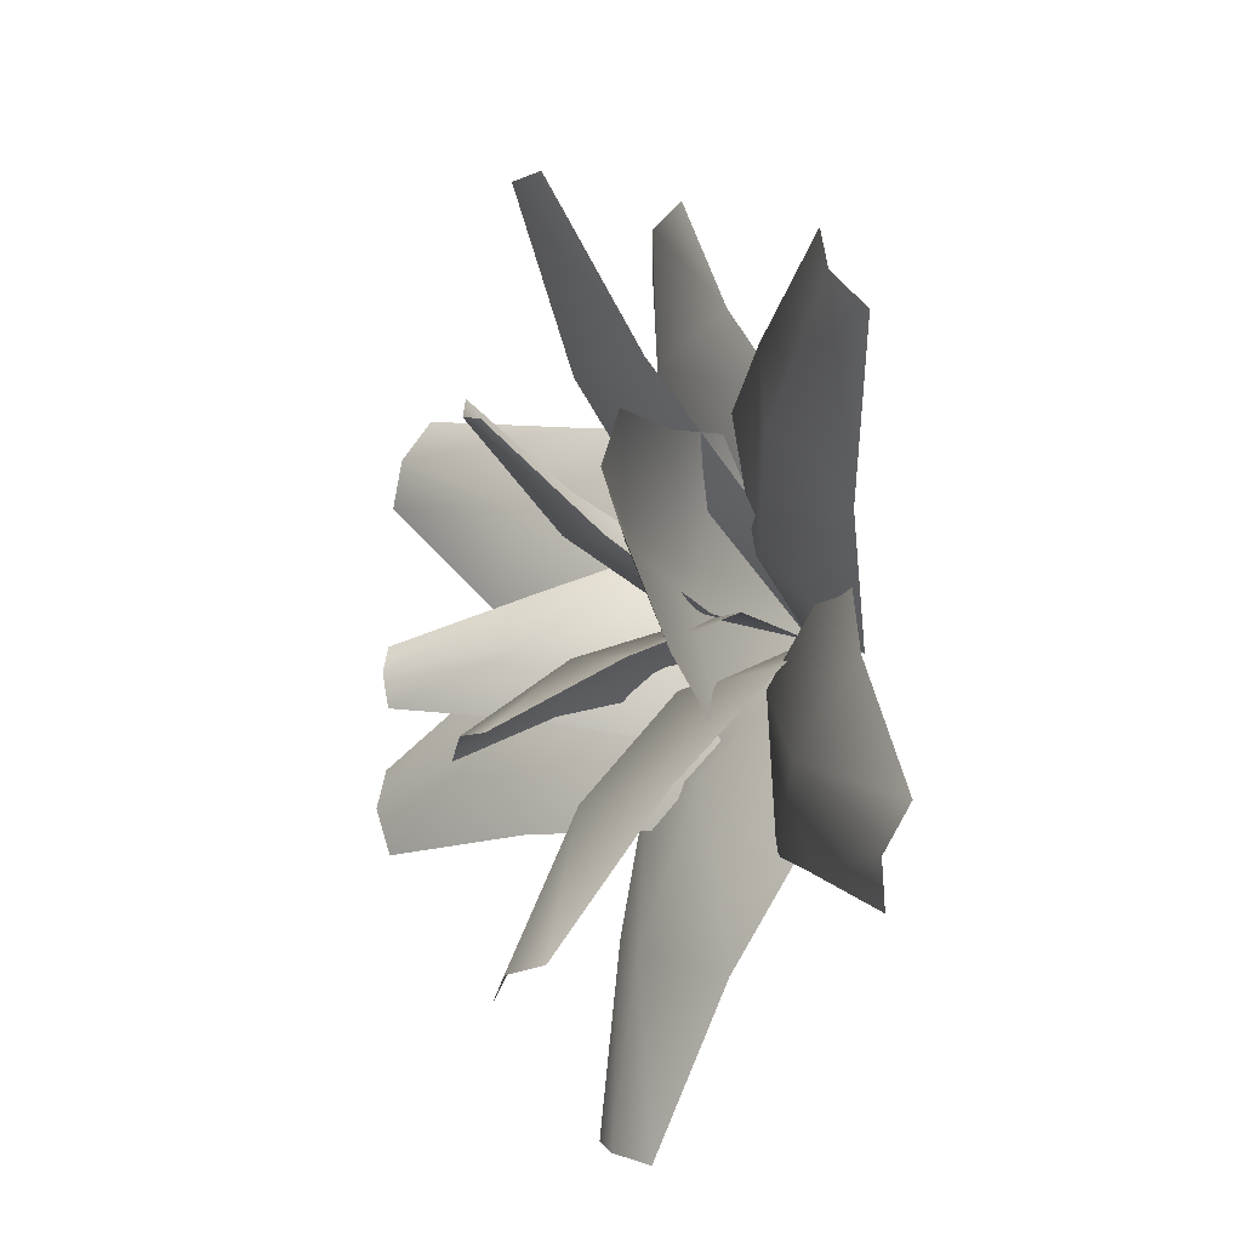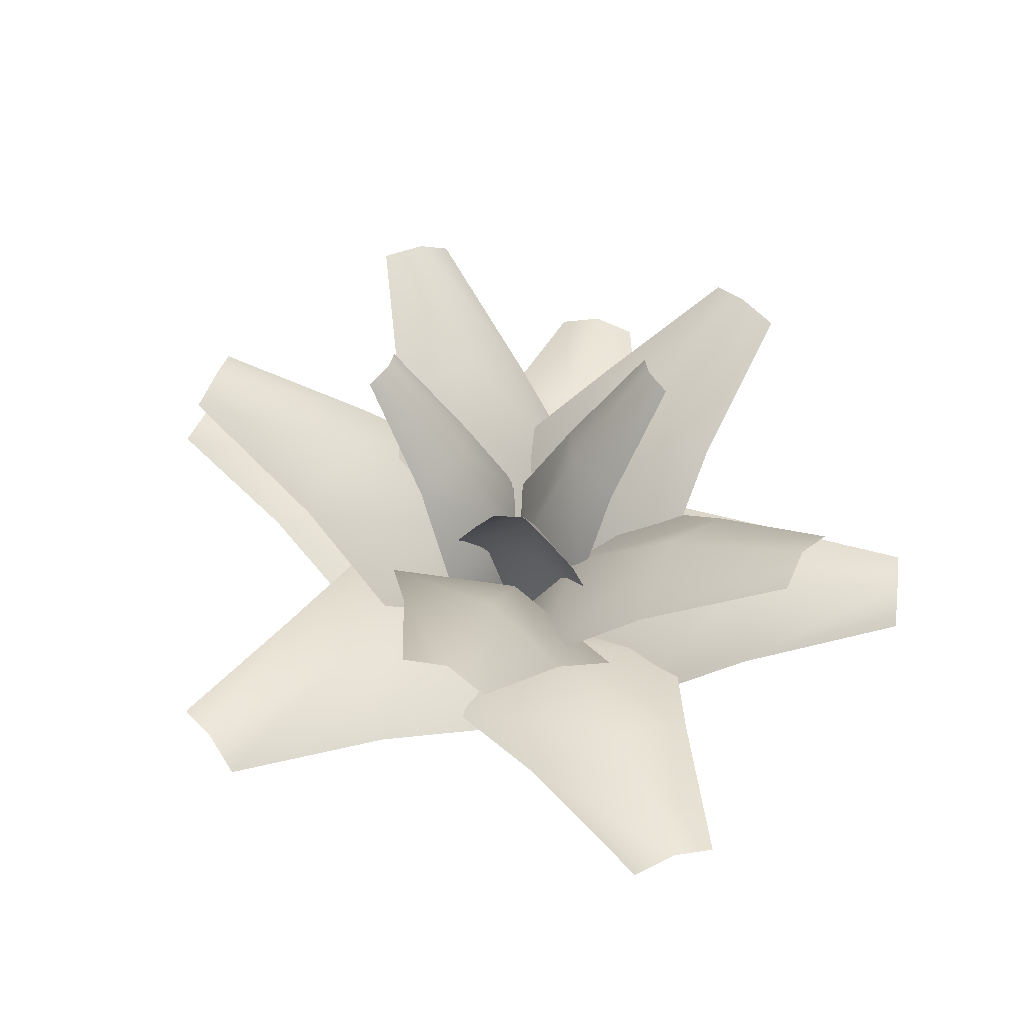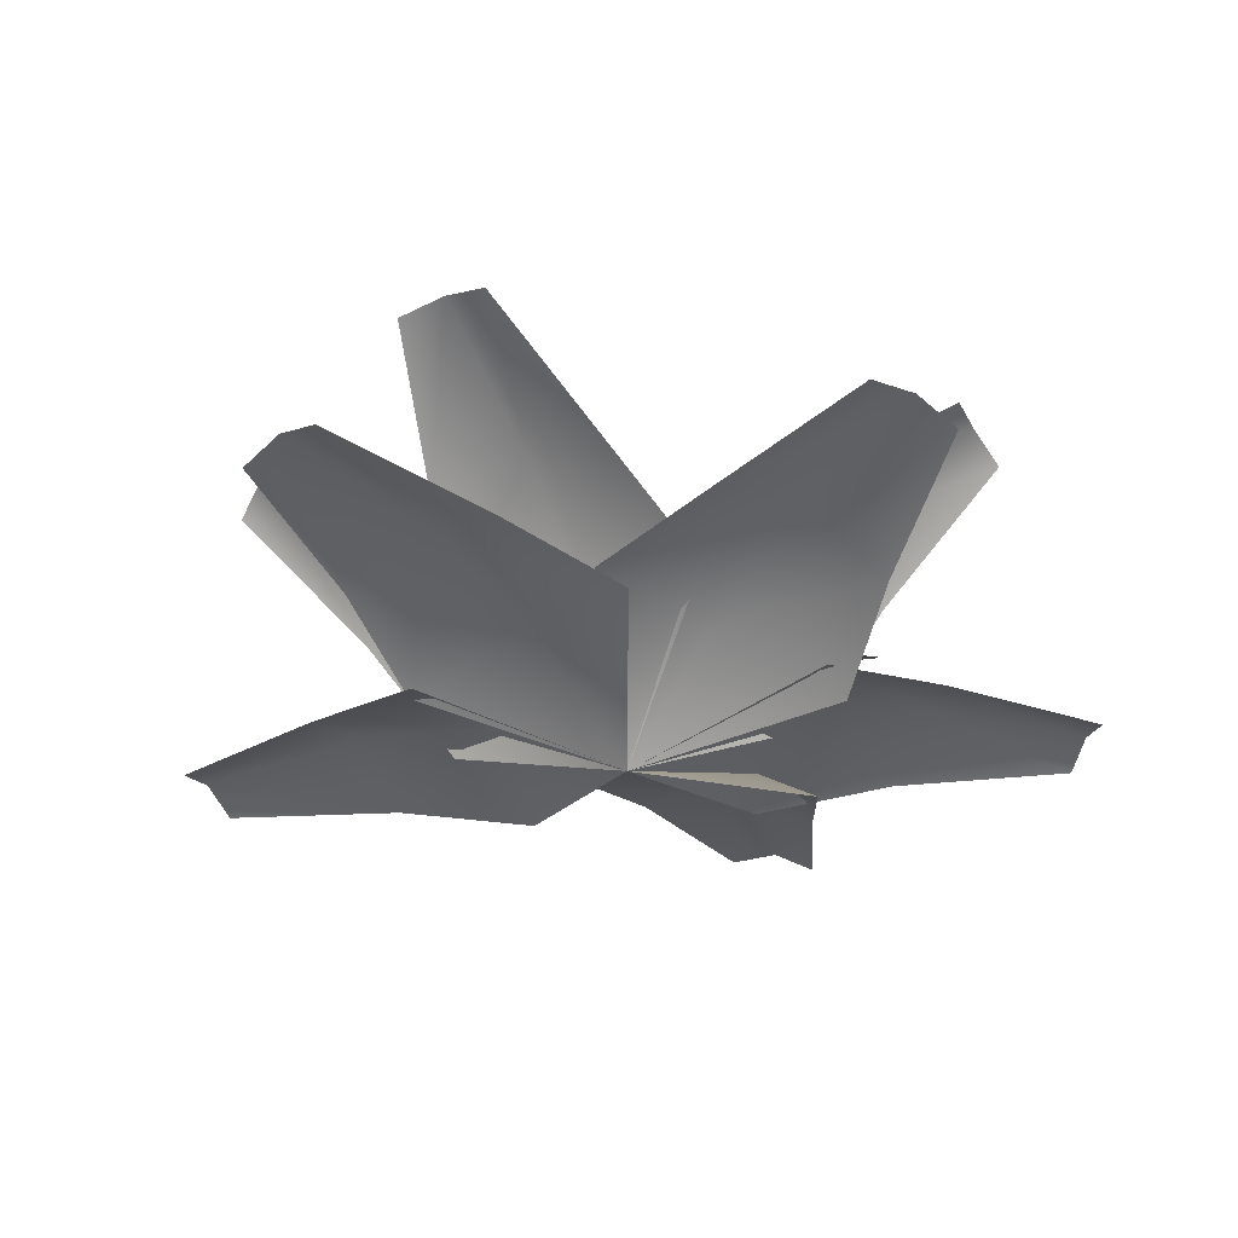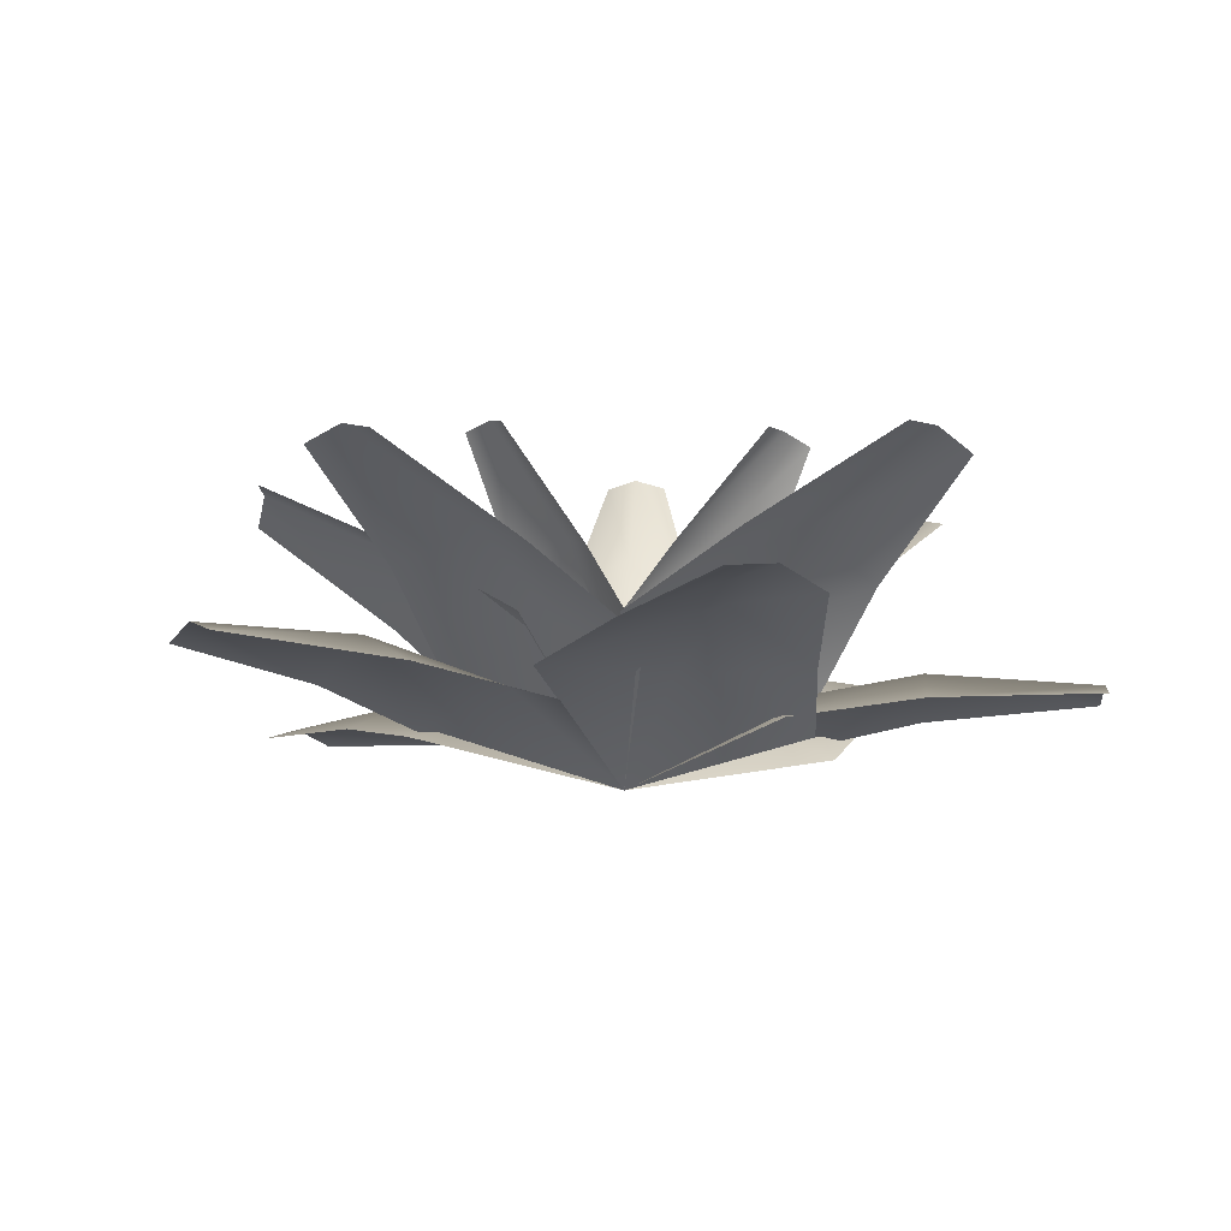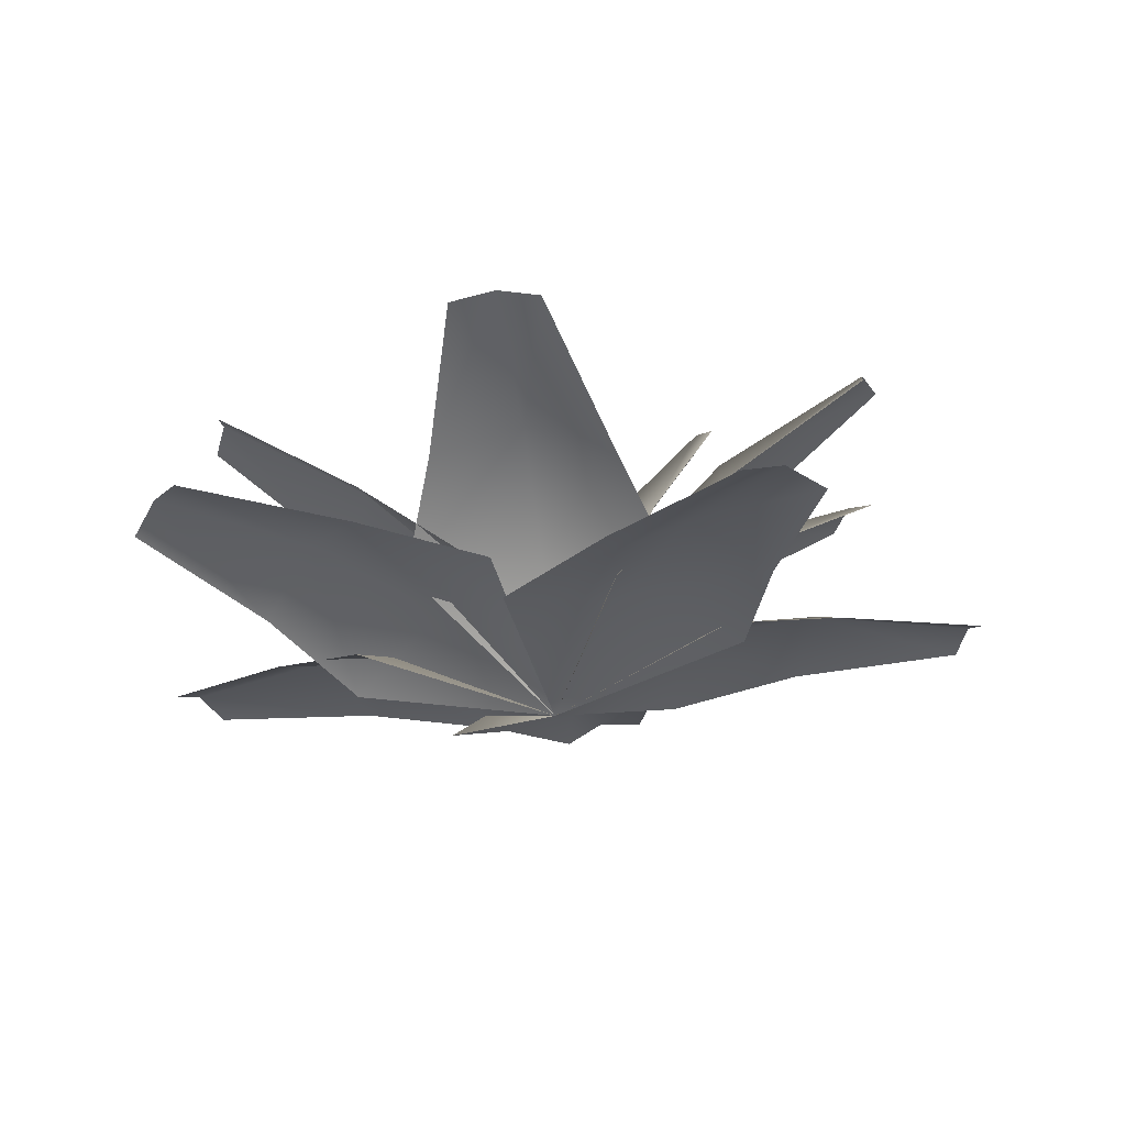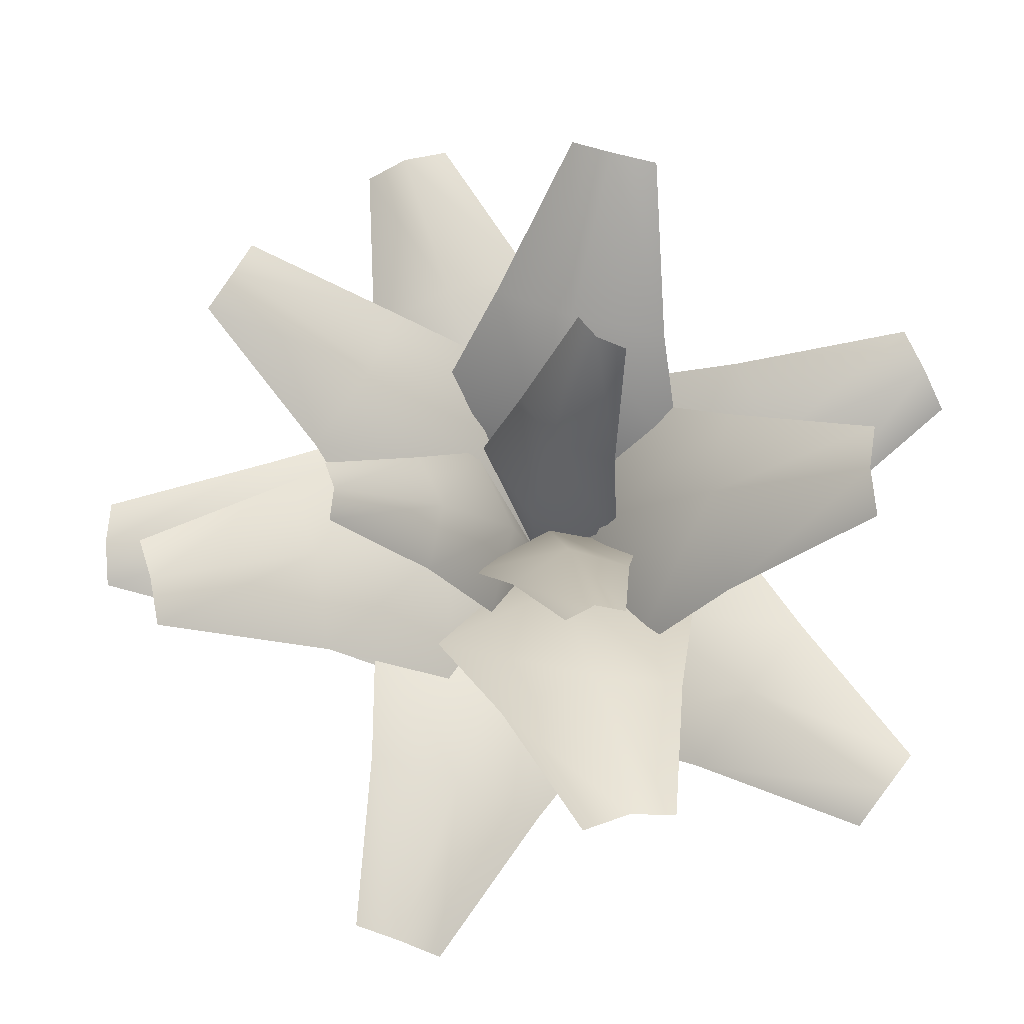
<metadata>
{"format":"obj","ext":"obj","renderer":"f3d","projection":"perspective","resolution":1024,"background":"white","views":[{"elev":-17.9,"azim":-108.2,"up":"+Z"},{"elev":45.0,"azim":-148.8,"up":"+Y"},{"elev":-35.2,"azim":130.8,"up":"+Y"},{"elev":-9.7,"azim":147.5,"up":"+Y"},{"elev":-22.4,"azim":-9.2,"up":"+Y"},{"elev":-16.1,"azim":-172.7,"up":"+Z"}]}
</metadata>
<code>
o vege6_Untitled.004
v 0.1762 0.06957 0.1534
v 0.3218 0.1039 0.1041
v 0.5144 0.1252 0.05107
v 0 -0 -0
v 0.1472 0.1036 0
v 0.3202 0.1444 0
v 0.5146 0.1408 0
v 0.1762 0.06957 -0.1534
v 0.3218 0.1039 -0.1041
v 0.5144 0.1252 -0.05107
v -0.09235 0.05871 0.2178
v -0.001073 0.08414 0.3437
v 0.1076 0.09363 0.5124
v 0 -0 0
v 0.04599 0.09442 0.1462
v 0.09853 0.1246 0.3133
v 0.1567 0.1092 0.4982
v 0.2004 0.05871 0.1257
v 0.1976 0.08414 0.2812
v 0.2051 0.09363 0.4818
v -0.2256 0.03922 -0.08342
v -0.3408 0.09492 0.008625
v -0.4968 0.1421 0.1261
v -0 0 0
v -0.1393 0.1097 0.03107
v -0.2994 0.1607 0.08889
v -0.4773 0.1703 0.1669
v -0.1029 0.1186 0.1864
v -0.2575 0.1488 0.1918
v -0.456 0.1685 0.2159
v -0.04895 0.05871 -0.2315
v -0.1958 0.08414 -0.2824
v -0.3816 0.09363 -0.3586
v -0 -0 -0
v -0.1214 0.09442 -0.09358
v -0.2601 0.1246 -0.2005
v -0.4136 0.1092 -0.3188
v -0.2363 0.05871 0.01161
v -0.323 0.08414 -0.1175
v -0.4439 0.09363 -0.2777
v 0.1849 0.1086 -0.116
v 0.1815 0.1376 -0.2708
v 0.1935 0.1549 -0.4706
v -0 -0 -0
v 0.02722 0.1072 -0.142
v 0.07684 0.1544 -0.306
v 0.1434 0.159 -0.4887
v -0.09602 0.042 -0.2201
v -0.009113 0.09237 -0.3414
v 0.1 0.1328 -0.5053
v 0.03362 0.09086 0.2237
v 0.146 0.1966 0.2554
v 0.3021 0.3122 0.3069
v -0 -0 -0
v 0.05782 0.1517 0.07788
v 0.1671 0.2604 0.1662
v 0.3154 0.3403 0.2635
v 0.1604 0.1788 -0.04162
v 0.2321 0.2562 0.07534
v 0.3443 0.3414 0.2186
v -0.1861 0.1382 0.07535
v -0.1757 0.2315 0.2019
v -0.1766 0.333 0.3753
v 0 0 0
v -0.02766 0.1566 0.08446
v -0.07089 0.2674 0.2165
v -0.1261 0.3472 0.385
v 0.1055 0.1382 0.1709
v 0.02224 0.2315 0.2667
v -0.07957 0.333 0.4071
v -0.1277 0.1382 -0.155
v -0.2453 0.2315 -0.107
v -0.411 0.333 -0.0559
v 0 0 0
v -0.08886 0.1566 -0.001044
v -0.2278 0.2674 -0.002676
v -0.4051 0.3472 -0.00476
v -0.1313 0.1382 0.1519
v -0.2477 0.2315 0.1012
v -0.4122 0.333 0.04623
v 0.09921 0.1678 -0.1463
v 0.01322 0.252 -0.248
v -0.08651 0.3445 -0.3959
v 0 0 0
v -0.04521 0.1553 -0.07907
v -0.09076 0.2667 -0.2098
v -0.1373 0.3484 -0.38
v -0.1972 0.1082 -0.0938
v -0.188 0.2116 -0.2123
v -0.1852 0.3247 -0.3784
v 0.1657 0.1355 0.1166
v 0.2692 0.2261 0.03979
v 0.4186 0.3239 -0.05234
v 0 0 0
v 0.0895 0.1546 -0.02259
v 0.2266 0.2623 -0.05697
v 0.4003 0.3381 -0.1004
v 0.09144 0.135 -0.1812
v 0.2188 0.2258 -0.1623
v 0.3939 0.3237 -0.1514
v 0.05904 0.1437 0.09465
v 0.1107 0.2504 0.05734
v 0.1946 0.3789 0.01444
v 0 0 0
v 0.01368 0.1438 -0.001334
v 0.07879 0.2706 -0.007685
v 0.182 0.3872 -0.01775
v 0.03963 0.1437 -0.1043
v 0.09758 0.2504 -0.07766
v 0.1881 0.3789 -0.05177
v 0.06074 0.1613 -0.0582
v -0.000119 0.2608 -0.1012
v -0.07324 0.3819 -0.1746
v 0 -0 -0
v -0.02943 0.1413 -0.005845
v -0.06487 0.2669 -0.06344
v -0.1052 0.3833 -0.1593
v -0.1323 0.1225 -0.02399
v -0.1311 0.2345 -0.07799
v -0.1375 0.3689 -0.1632
v -0.1096 0.1437 -0.0207
v -0.1172 0.2504 0.04261
v -0.1425 0.3789 0.1334
v 0 0 0
v -0.008286 0.1438 0.01097
v -0.04773 0.2706 0.06316
v -0.1103 0.3872 0.1459
v 0.04985 0.1437 0.0998
v -0.008987 0.2504 0.1244
v -0.08939 0.3789 0.1735
f 4 1 5
f 1 2 6 5
f 2 3 7 6
f 4 5 8
f 5 6 9 8
f 6 7 10 9
f 14 11 15
f 11 12 16 15
f 12 13 17 16
f 14 15 18
f 15 16 19 18
f 16 17 20 19
f 24 21 25
f 21 22 26 25
f 22 23 27 26
f 24 25 28
f 25 26 29 28
f 26 27 30 29
f 34 31 35
f 31 32 36 35
f 32 33 37 36
f 34 35 38
f 35 36 39 38
f 36 37 40 39
f 44 41 45
f 41 42 46 45
f 42 43 47 46
f 44 45 48
f 45 46 49 48
f 46 47 50 49
f 54 51 55
f 51 52 56 55
f 52 53 57 56
f 54 55 58
f 55 56 59 58
f 56 57 60 59
f 64 61 65
f 61 62 66 65
f 62 63 67 66
f 64 65 68
f 65 66 69 68
f 66 67 70 69
f 74 71 75
f 71 72 76 75
f 72 73 77 76
f 74 75 78
f 75 76 79 78
f 76 77 80 79
f 84 81 85
f 81 82 86 85
f 82 83 87 86
f 84 85 88
f 85 86 89 88
f 86 87 90 89
f 94 91 95
f 91 92 96 95
f 92 93 97 96
f 94 95 98
f 95 96 99 98
f 96 97 100 99
f 104 101 105
f 101 102 106 105
f 102 103 107 106
f 104 105 108
f 105 106 109 108
f 106 107 110 109
f 114 111 115
f 111 112 116 115
f 112 113 117 116
f 114 115 118
f 115 116 119 118
f 116 117 120 119
f 124 121 125
f 121 122 126 125
f 122 123 127 126
f 124 125 128
f 125 126 129 128
f 126 127 130 129

</code>
